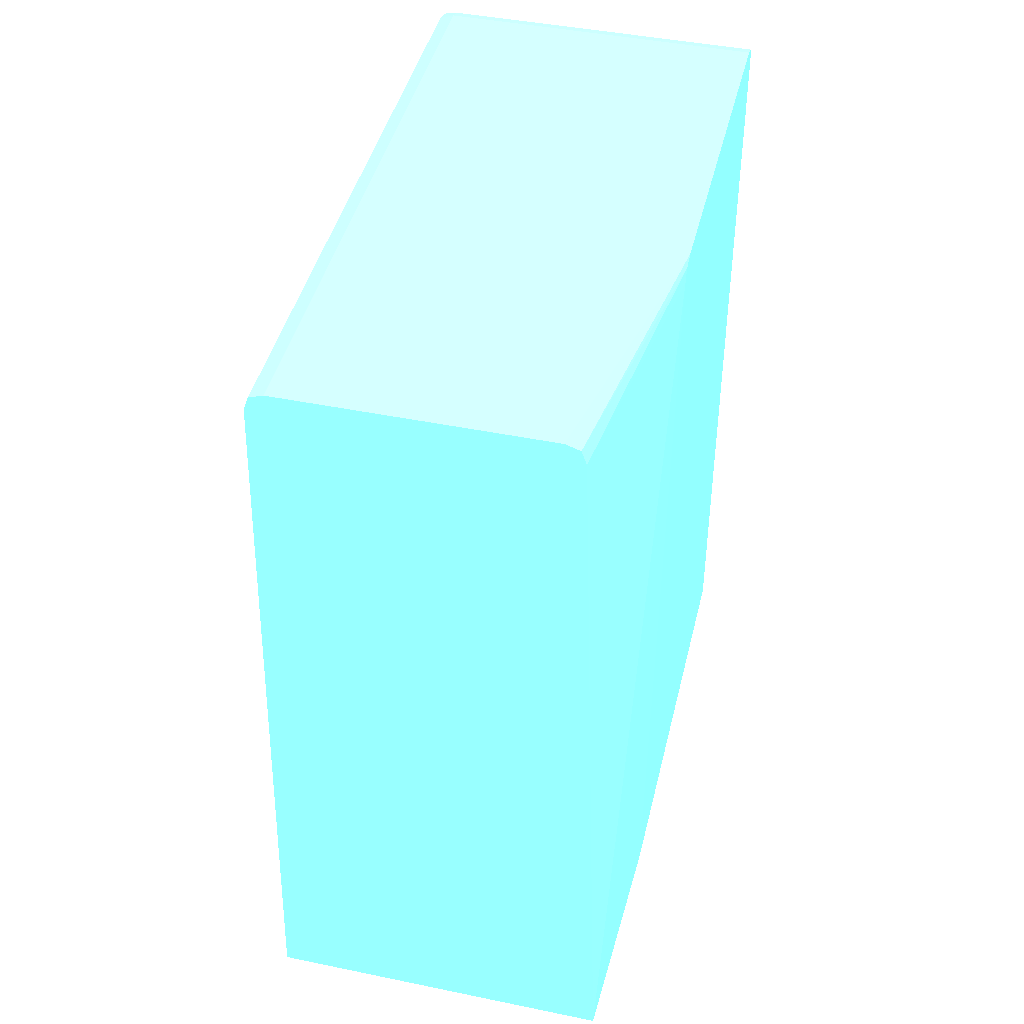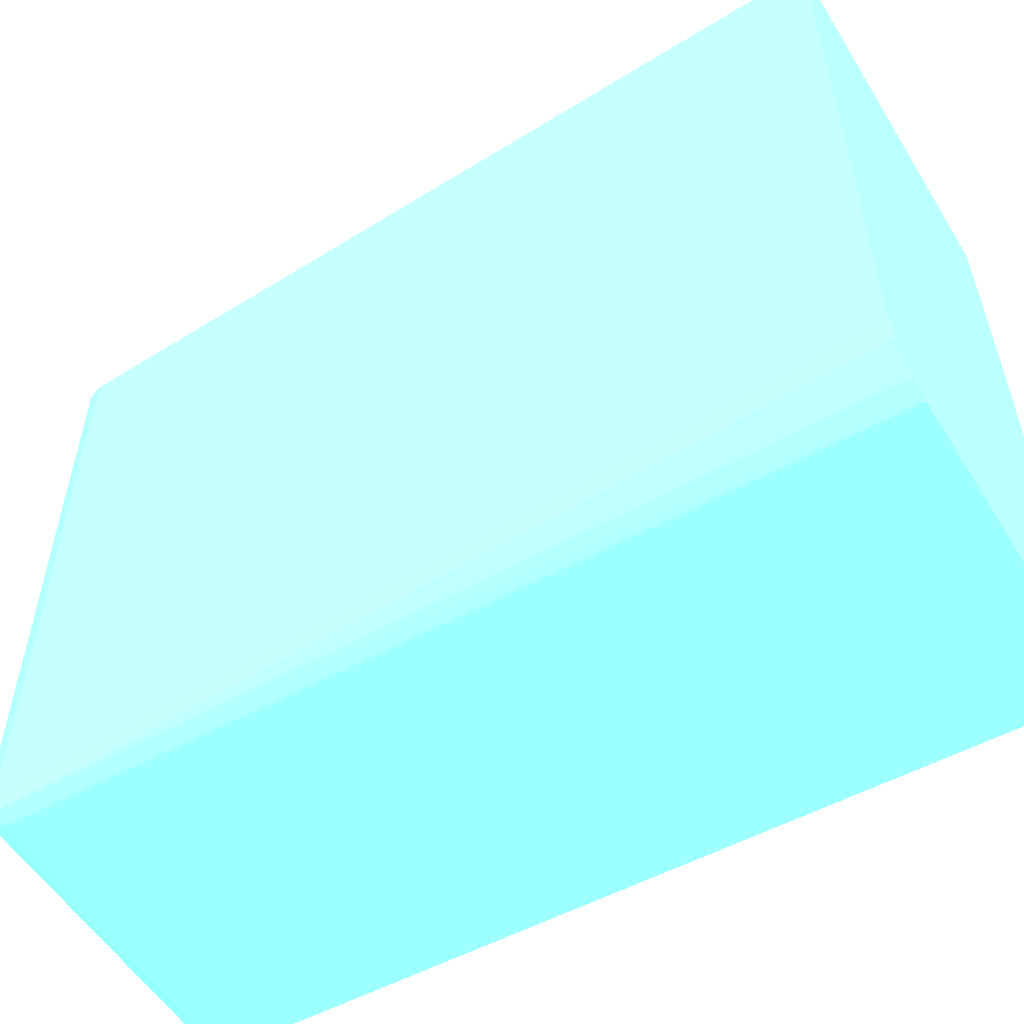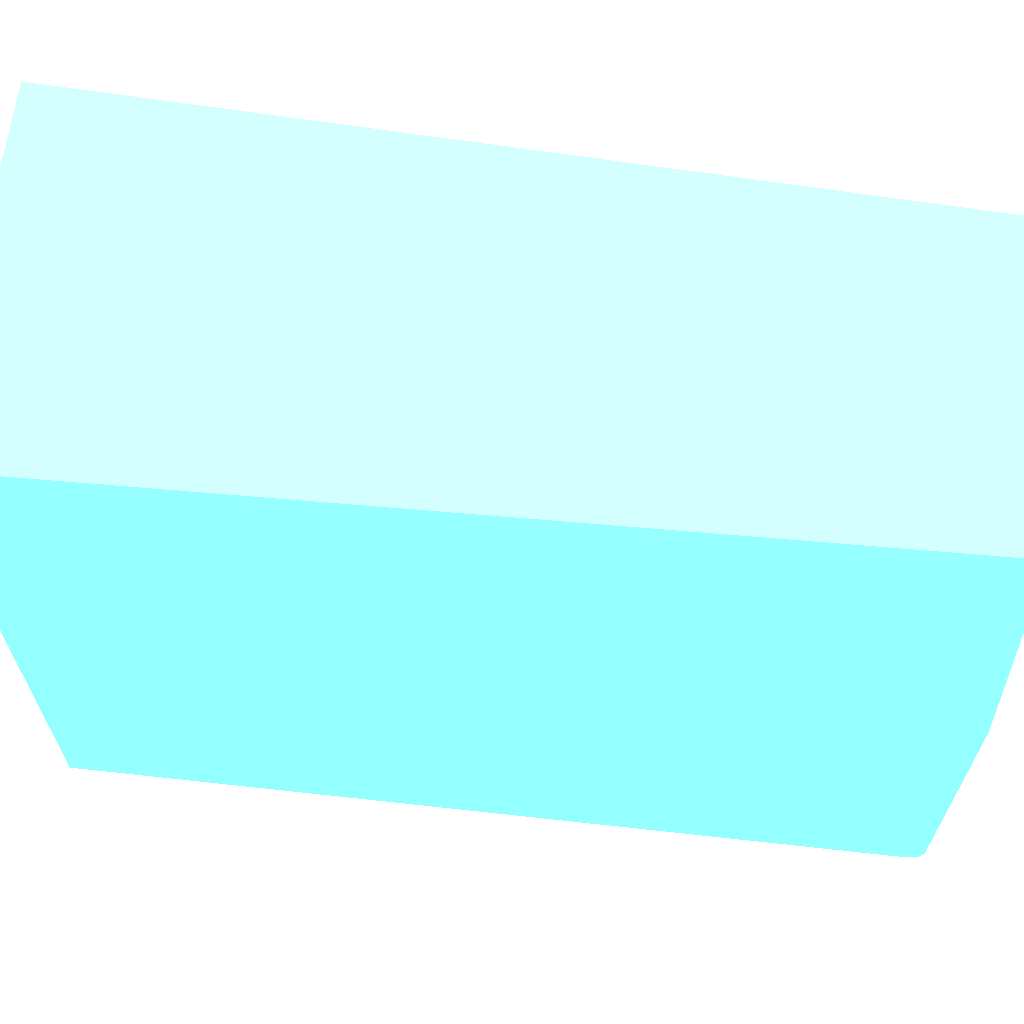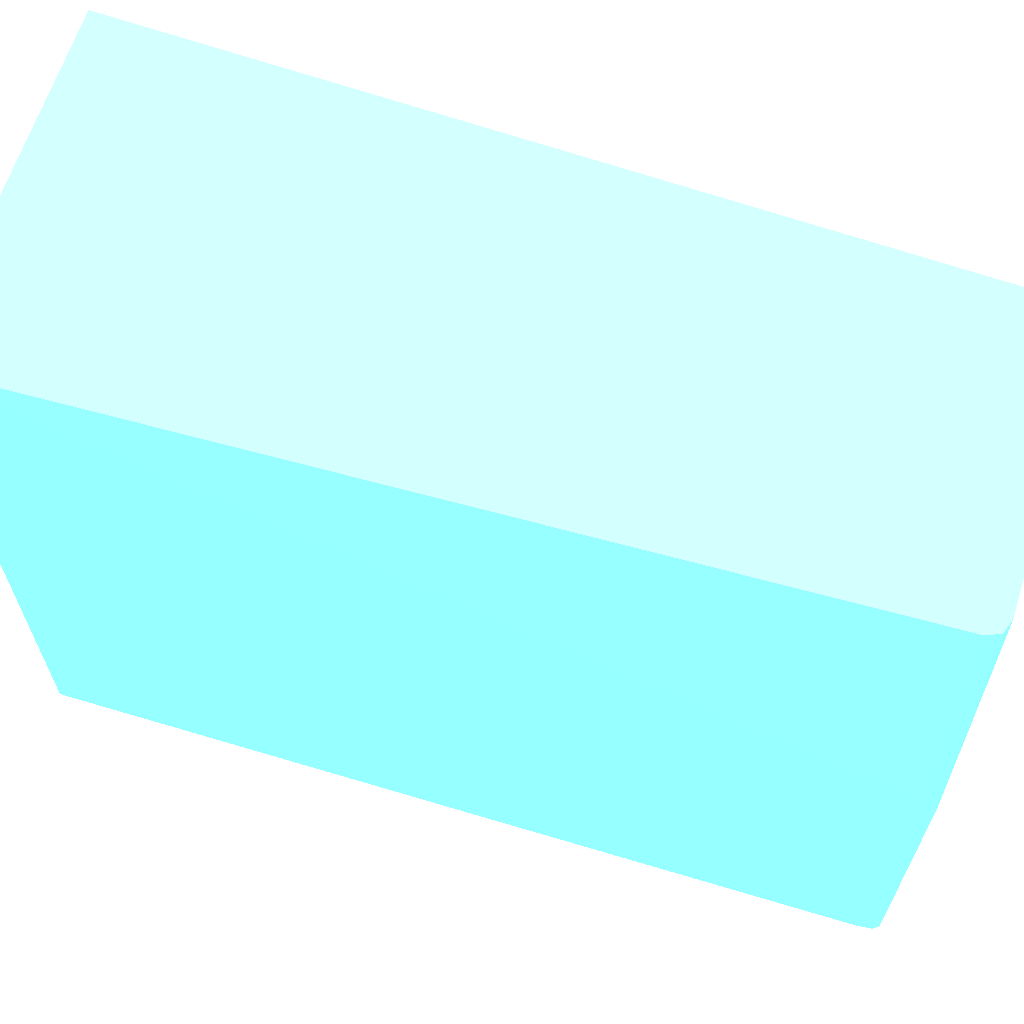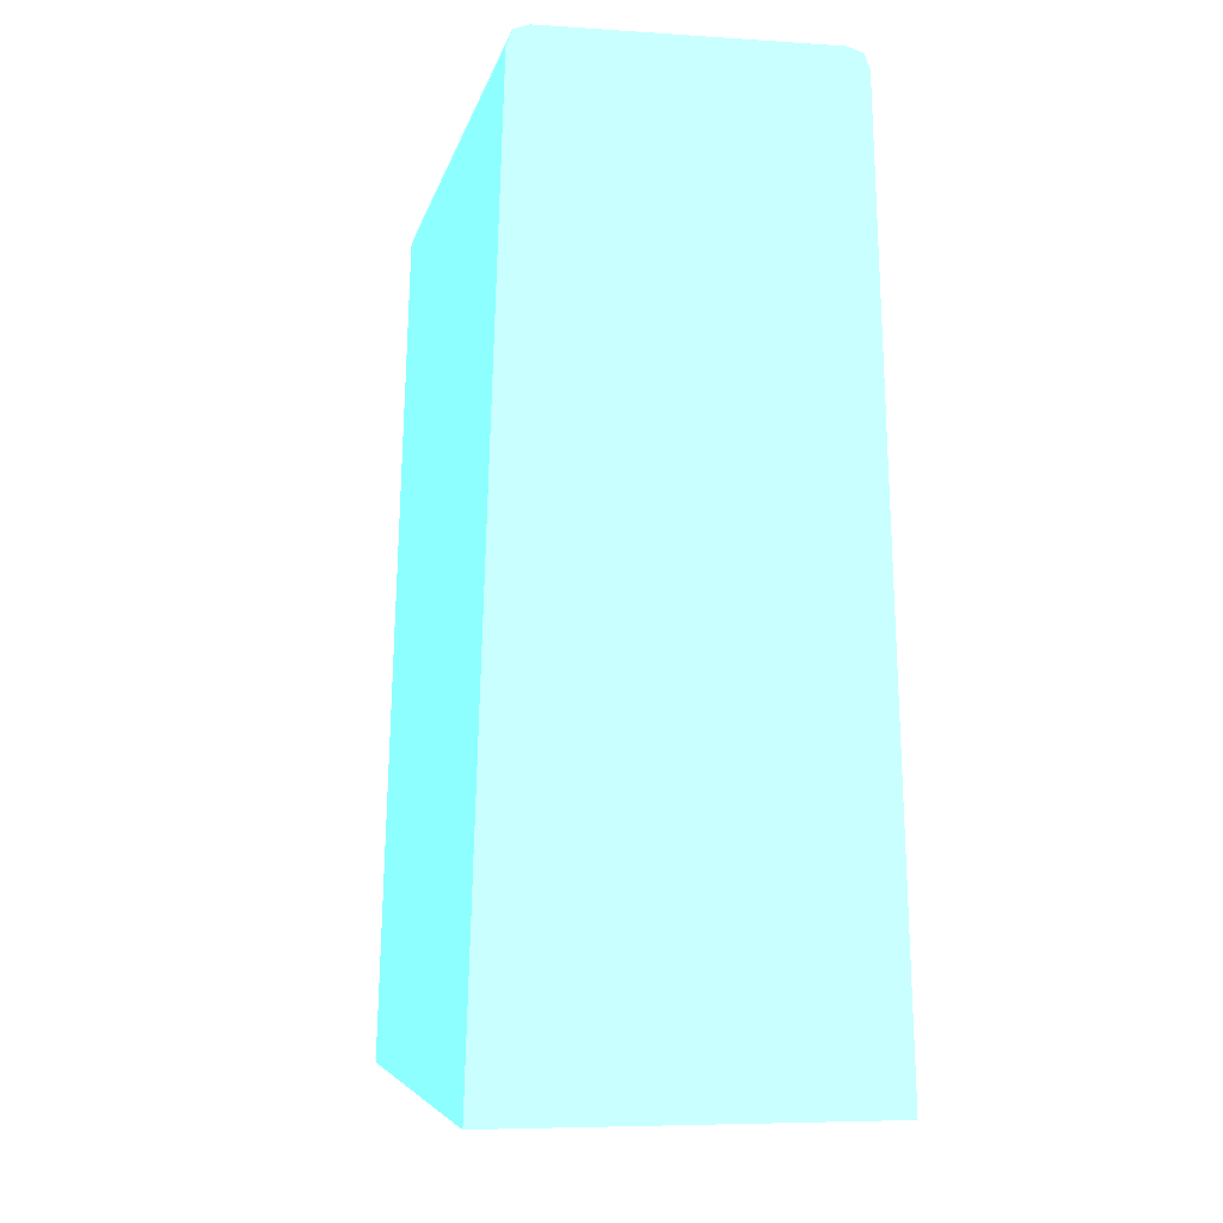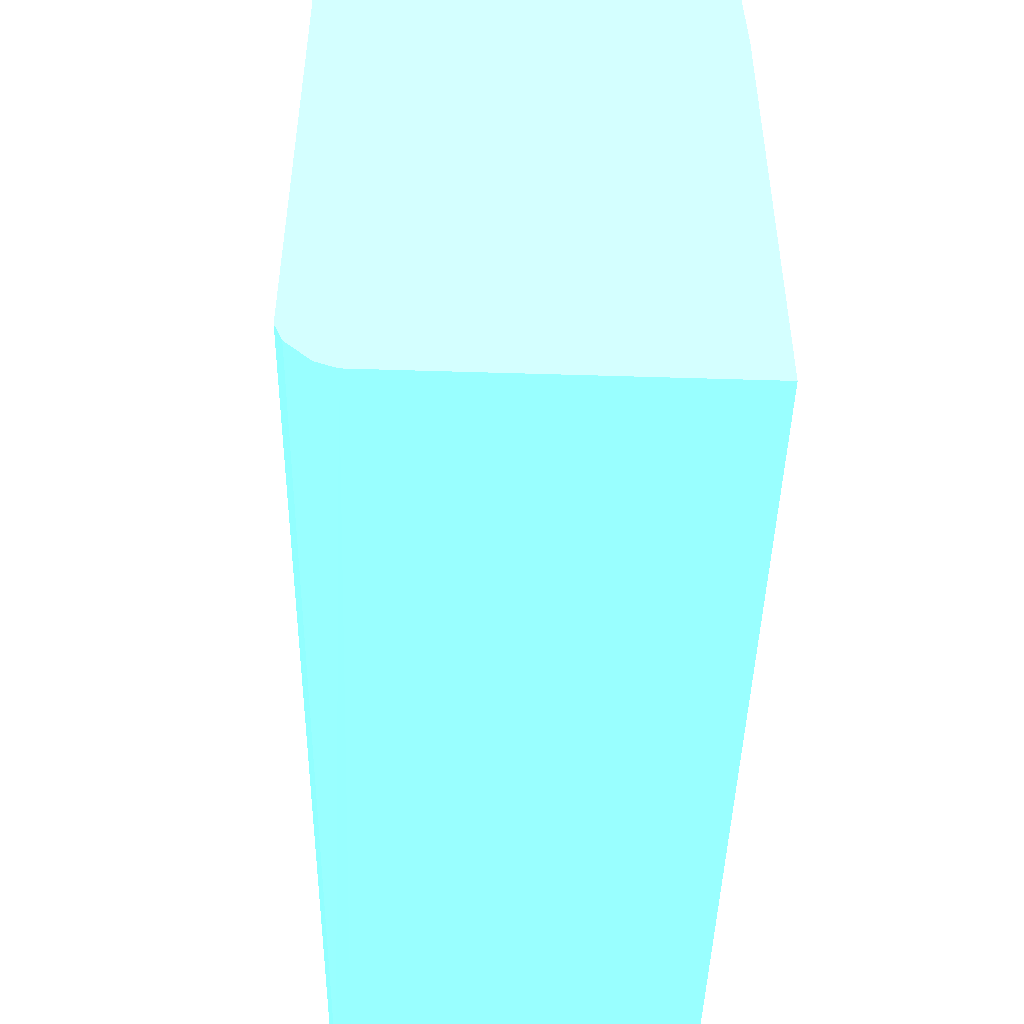
<metadata>
{"format":"obj","ext":"obj","renderer":"f3d","projection":"perspective","resolution":1024,"background":"white","views":[{"elev":44.2,"azim":13.5,"up":"+Y"},{"elev":-54.8,"azim":-58.7,"up":"+Z"},{"elev":65.4,"azim":97.0,"up":"+Z"},{"elev":64.6,"azim":107.5,"up":"+Z"},{"elev":-5.9,"azim":-11.4,"up":"+Y"},{"elev":-48.5,"azim":-2.0,"up":"+Z"}]}
</metadata>
<code>
v -0.007657 0.06107 0.002239 0.4353 0.8902 0.9608
v -0.01457 0.06107 0.002239 0.4353 0.8902 0.9608
v -0.007287 0.06094 0.002239 0.4353 0.8902 0.9608
v -0.006164 0.06107 -0.005188 0.4353 0.8902 0.9608
v -0.01457 0.06107 -0.01457 0.4353 0.8902 0.9608
v -0.01458 0.06107 0.002239 0.4353 0.8902 0.9608
v -0.007275 0.06094 0.002239 0.4353 0.8902 0.9608
v -0.006164 0.06094 -0.004806 0.4353 0.8902 0.9608
v -0.006164 0.06107 -0.01457 0.4353 0.8902 0.9608
v -0.006164 0.06107 -0.01458 0.4353 0.8902 0.9608
v -0.01457 0.06094 -0.01496 0.4353 0.8902 0.9608
v -0.01491 0.06089 -0.01491 0.4353 0.8902 0.9608
v -0.01496 0.06094 -0.01457 0.4353 0.8902 0.9608
v -0.01496 0.06094 0.002239 0.4353 0.8902 0.9608
v -0.00727 0.06092 0.002239 0.4353 0.8902 0.9608
v -0.007139 0.06055 0.002239 0.4353 0.8902 0.9608
v -0.006164 0.06055 -0.004669 0.4353 0.8902 0.9608
v -0.006164 0.06094 -0.01496 0.4353 0.8902 0.9608
v -0.01457 0.06055 -0.01509 0.4353 0.8902 0.9608
v -0.01496 0.06055 -0.01496 0.4353 0.8902 0.9608
v -0.01509 0.06055 -0.01457 0.4353 0.8902 0.9608
v -0.01509 0.06057 0.002239 0.4353 0.8902 0.9608
v -0.006373 0.03829 0.002239 0.4353 0.8902 0.9608
v -0.006164 0.03829 -0.003899 0.4353 0.8902 0.9608
v -0.006164 0.06055 -0.01509 0.4353 0.8902 0.9608
v -0.01457 0.03829 -0.01586 0.4353 0.8902 0.9608
v -0.01507 0.03829 -0.01566 0.4353 0.8902 0.9608
v -0.01517 0.03829 -0.01556 0.4353 0.8902 0.9608
v -0.01556 0.03829 -0.01517 0.4353 0.8902 0.9608
v -0.01566 0.03829 -0.01507 0.4353 0.8902 0.9608
v -0.01586 0.03829 -0.01457 0.4353 0.8902 0.9608
v -0.01509 0.06055 0.002239 0.4353 0.8902 0.9608
v -0.01586 0.03829 0.002239 0.4353 0.8902 0.9608
v -0.006164 0.03829 -0.01586 0.4353 0.8902 0.9608
f 1 2 6
f 1 6 14
f 1 14 22
f 1 22 32
f 1 32 33
f 1 33 23
f 1 23 16
f 1 16 15
f 1 15 7
f 1 7 3
f 1 3 4
f 1 4 9
f 1 9 5
f 1 5 2
f 2 5 6
f 3 7 4
f 4 7 8
f 4 8 17
f 4 17 24
f 4 24 34
f 4 34 25
f 4 25 18
f 4 18 10
f 4 10 9
f 5 9 10
f 5 10 11
f 5 11 12
f 5 12 13
f 5 13 6
f 6 13 14
f 7 15 8
f 8 15 16
f 8 16 17
f 10 18 11
f 11 19 12
f 11 18 25
f 11 25 19
f 12 19 20
f 12 20 21
f 12 21 13
f 13 21 22
f 13 22 14
f 16 23 17
f 17 23 24
f 19 25 34
f 19 34 26
f 19 26 20
f 20 26 27
f 20 27 28
f 20 28 29
f 20 29 30
f 20 30 31
f 20 31 21
f 21 32 22
f 21 31 33
f 21 33 32
f 23 33 31
f 23 31 30
f 23 30 29
f 23 29 28
f 23 28 27
f 23 27 26
f 23 26 34
f 23 34 24

</code>
